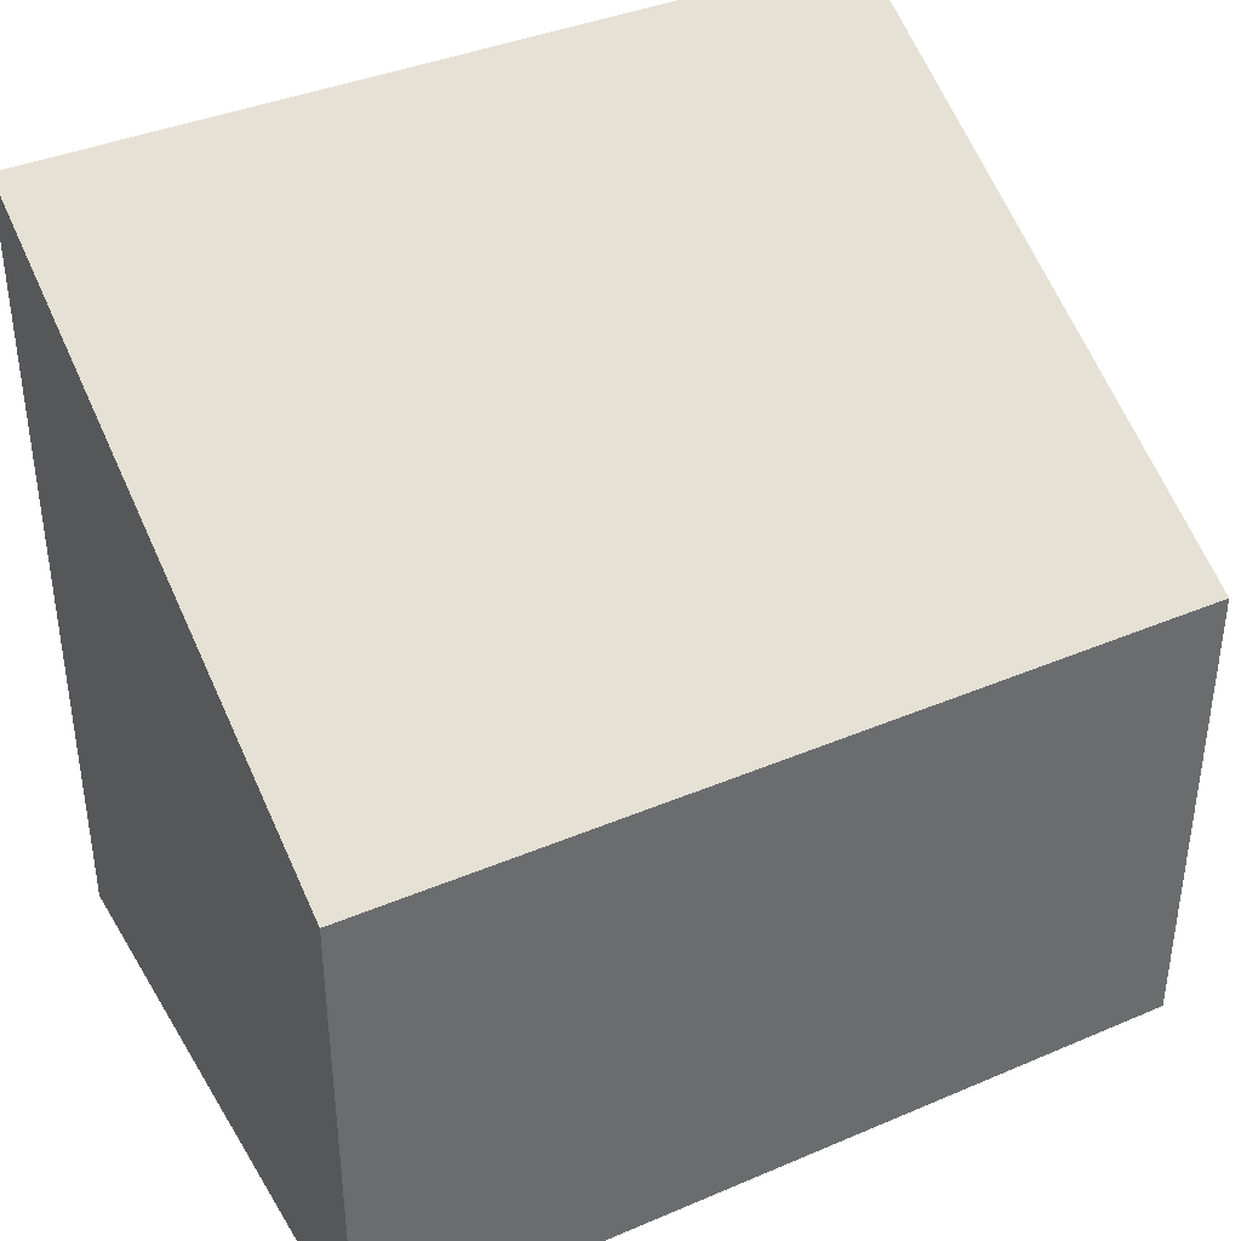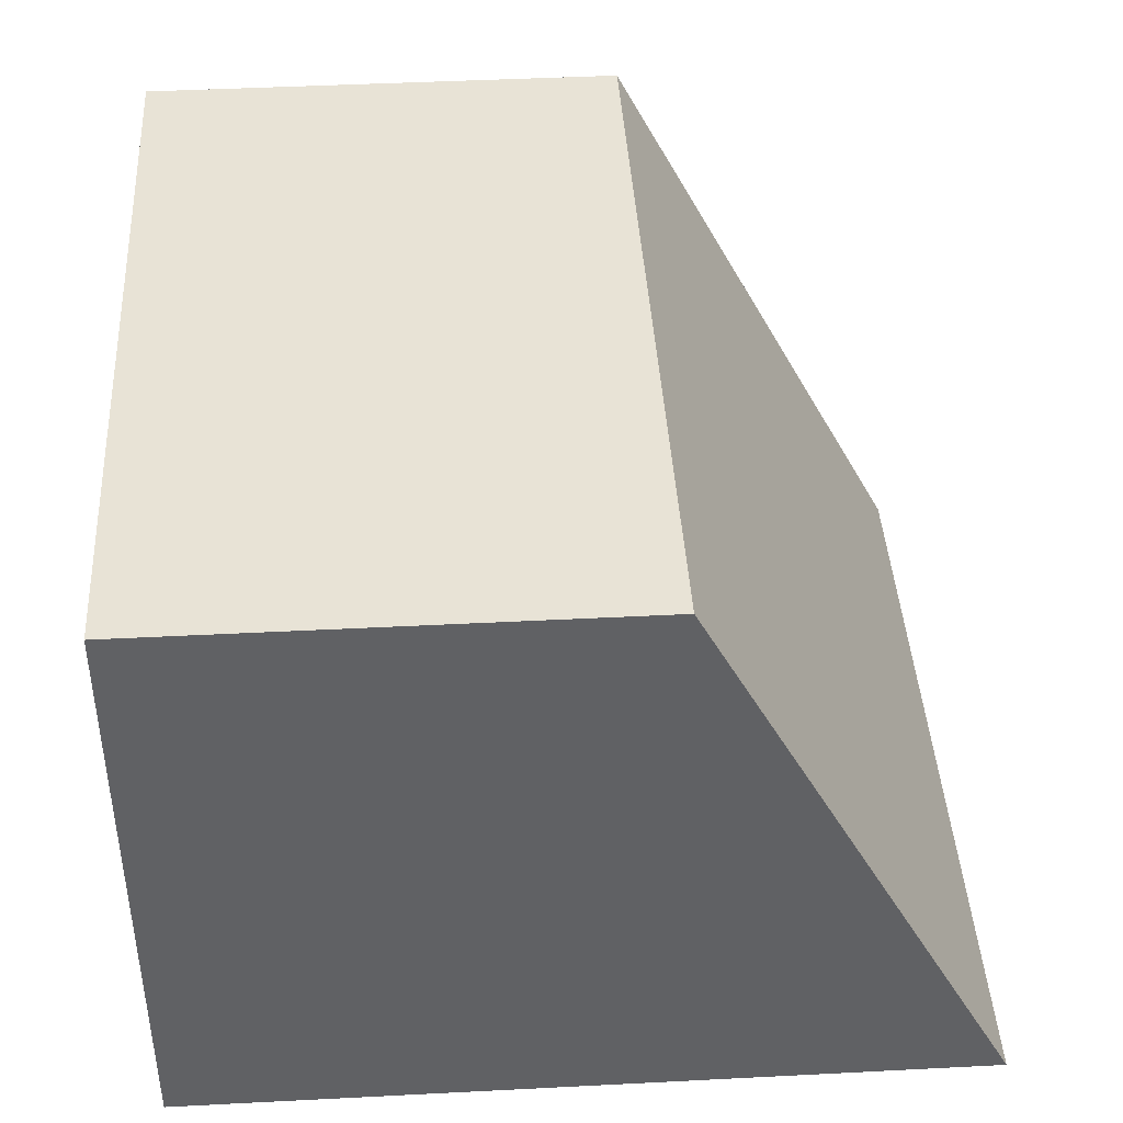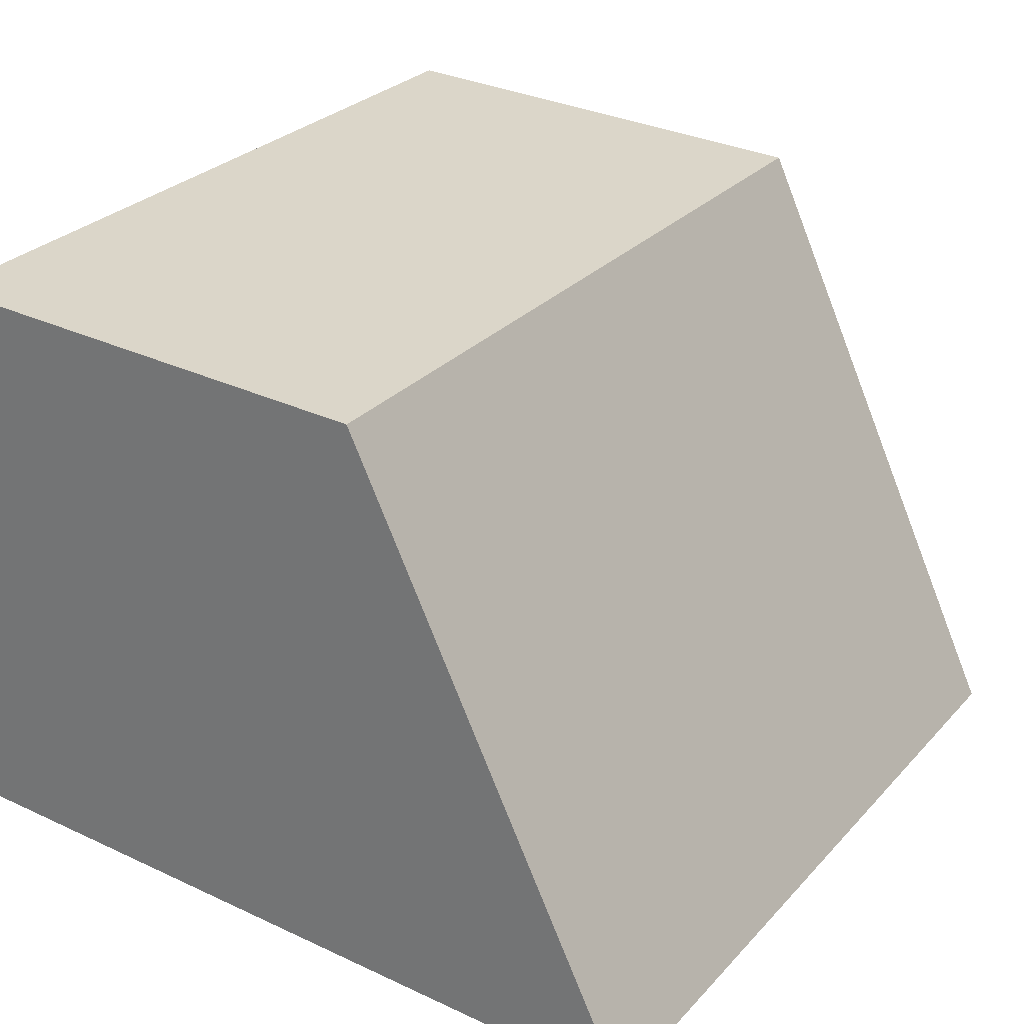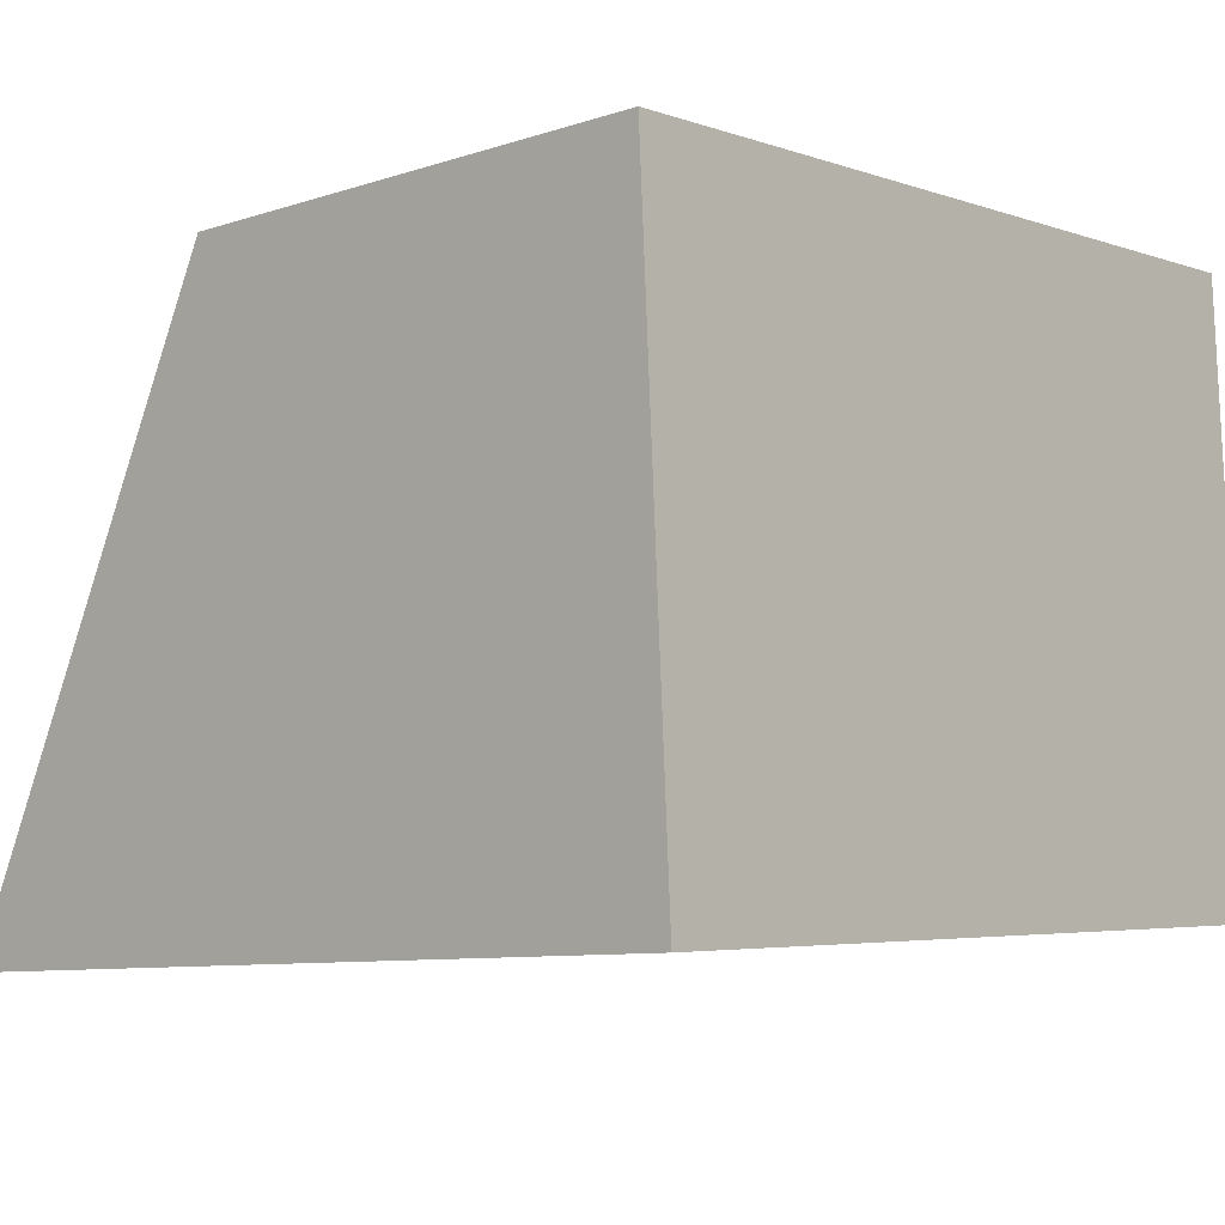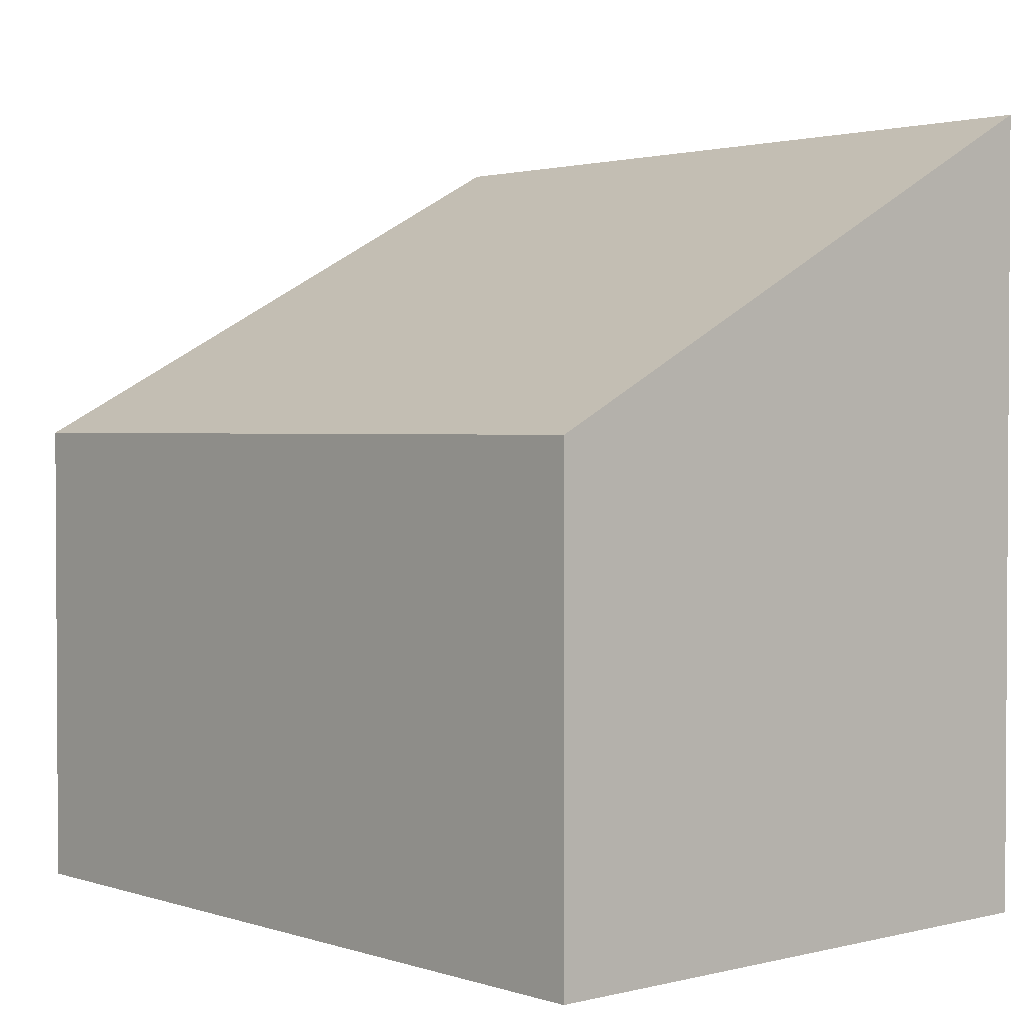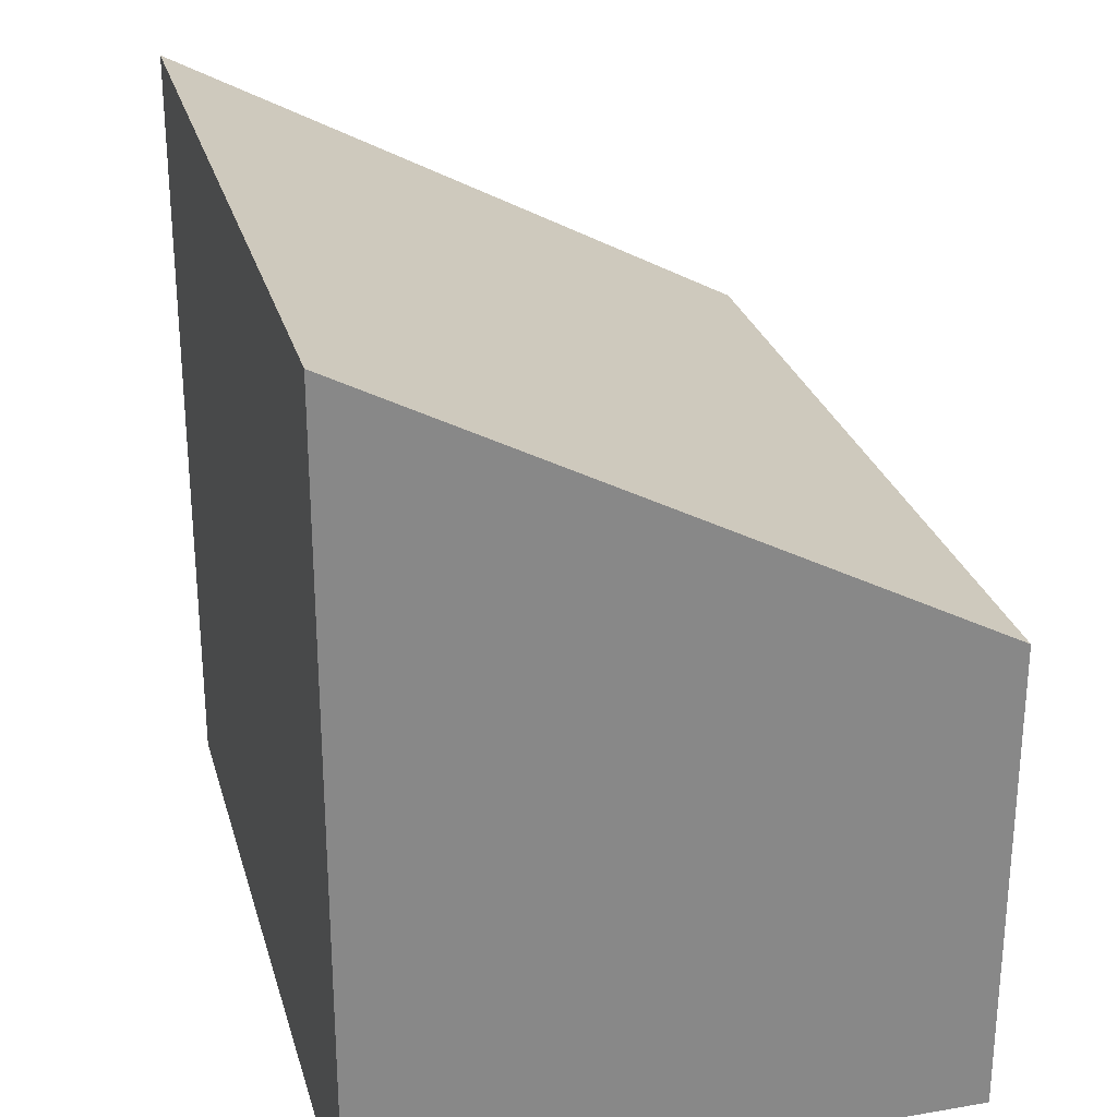
<metadata>
{"format":"obj","ext":"obj","renderer":"f3d","projection":"perspective","resolution":1024,"background":"white","views":[{"elev":38.8,"azim":-31.4,"up":"+Y"},{"elev":44.8,"azim":86.6,"up":"+Z"},{"elev":32.1,"azim":123.2,"up":"+Z"},{"elev":-8.7,"azim":-48.6,"up":"+Z"},{"elev":2.0,"azim":45.4,"up":"+Y"},{"elev":27.2,"azim":-108.1,"up":"+Y"}]}
</metadata>
<code>
v  5.076 2.997 0.287
v  0.212 4.969 -3.745
v  0 2.997 1.835e-16
v  5.288 4.969 -3.457
v  0.212 2.293e-16 -3.745
v  0 0 0
v  5.076 -1.757e-17 0.287
v  5.288 2.117e-16 -3.457
g defaultobject
f 1 2 3
f 2 1 4
f 5 3 2
f 3 5 6
f 6 1 3
f 1 6 7
f 1 8 4
f 8 1 7
f 8 2 4
f 2 8 5
f 8 6 5
f 6 8 7

</code>
